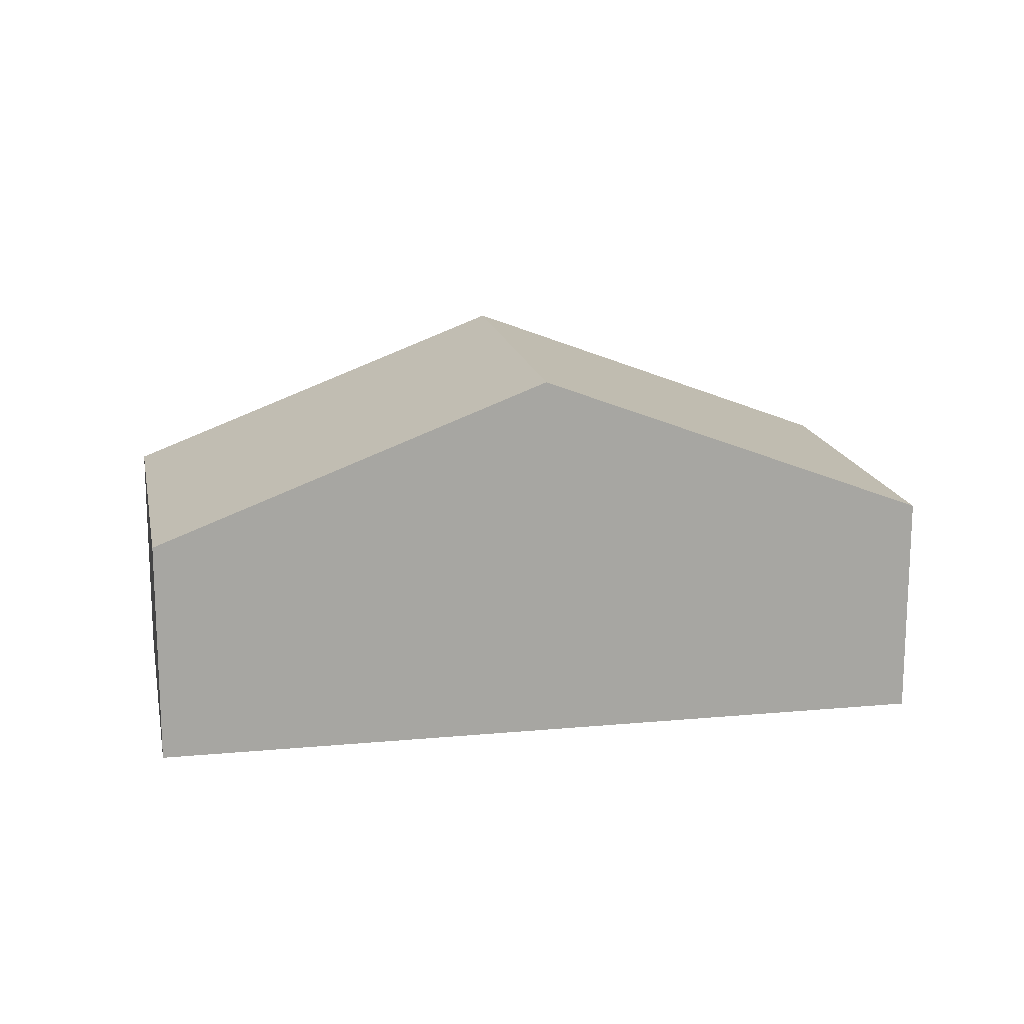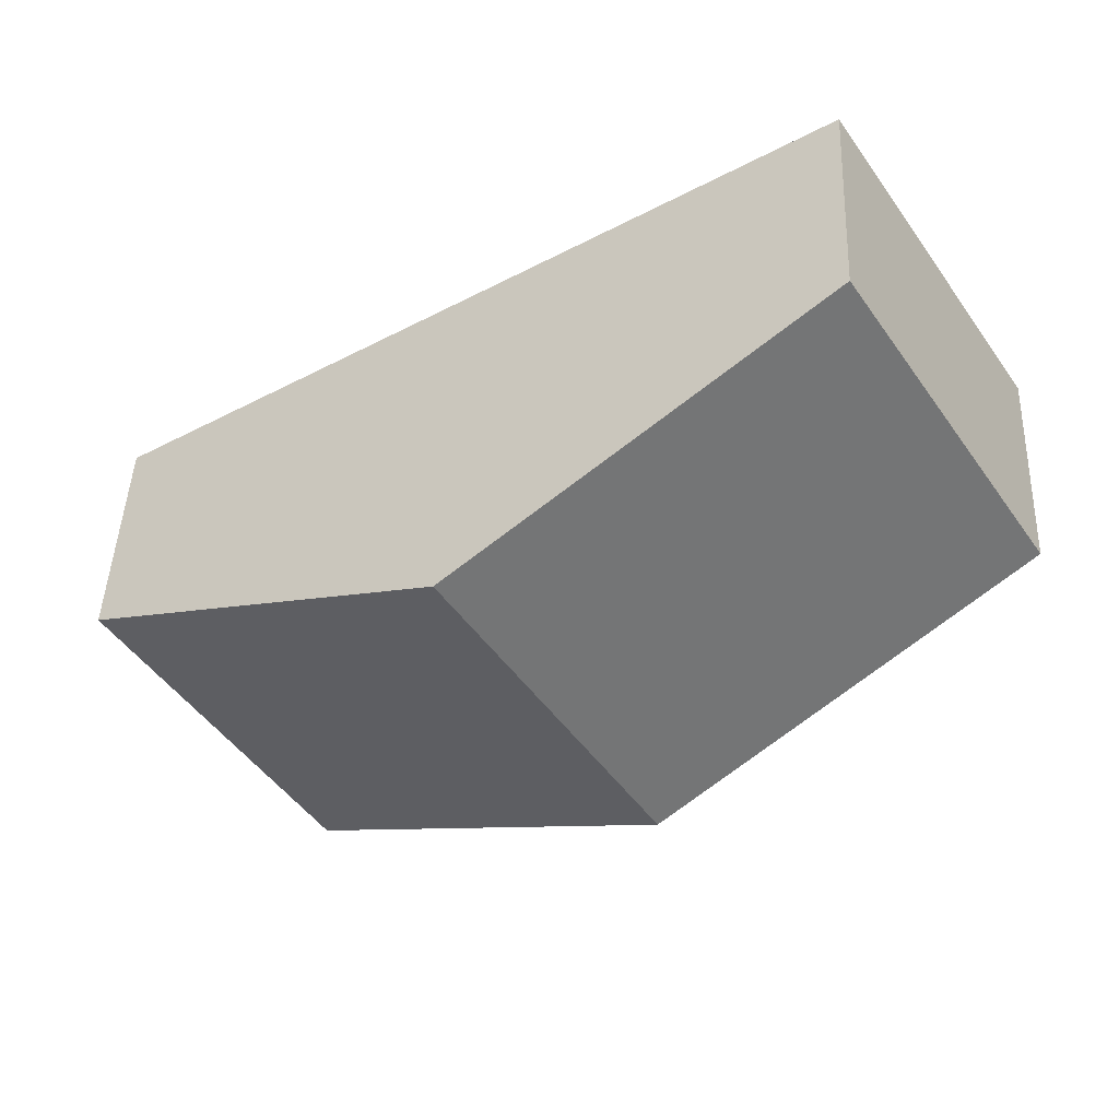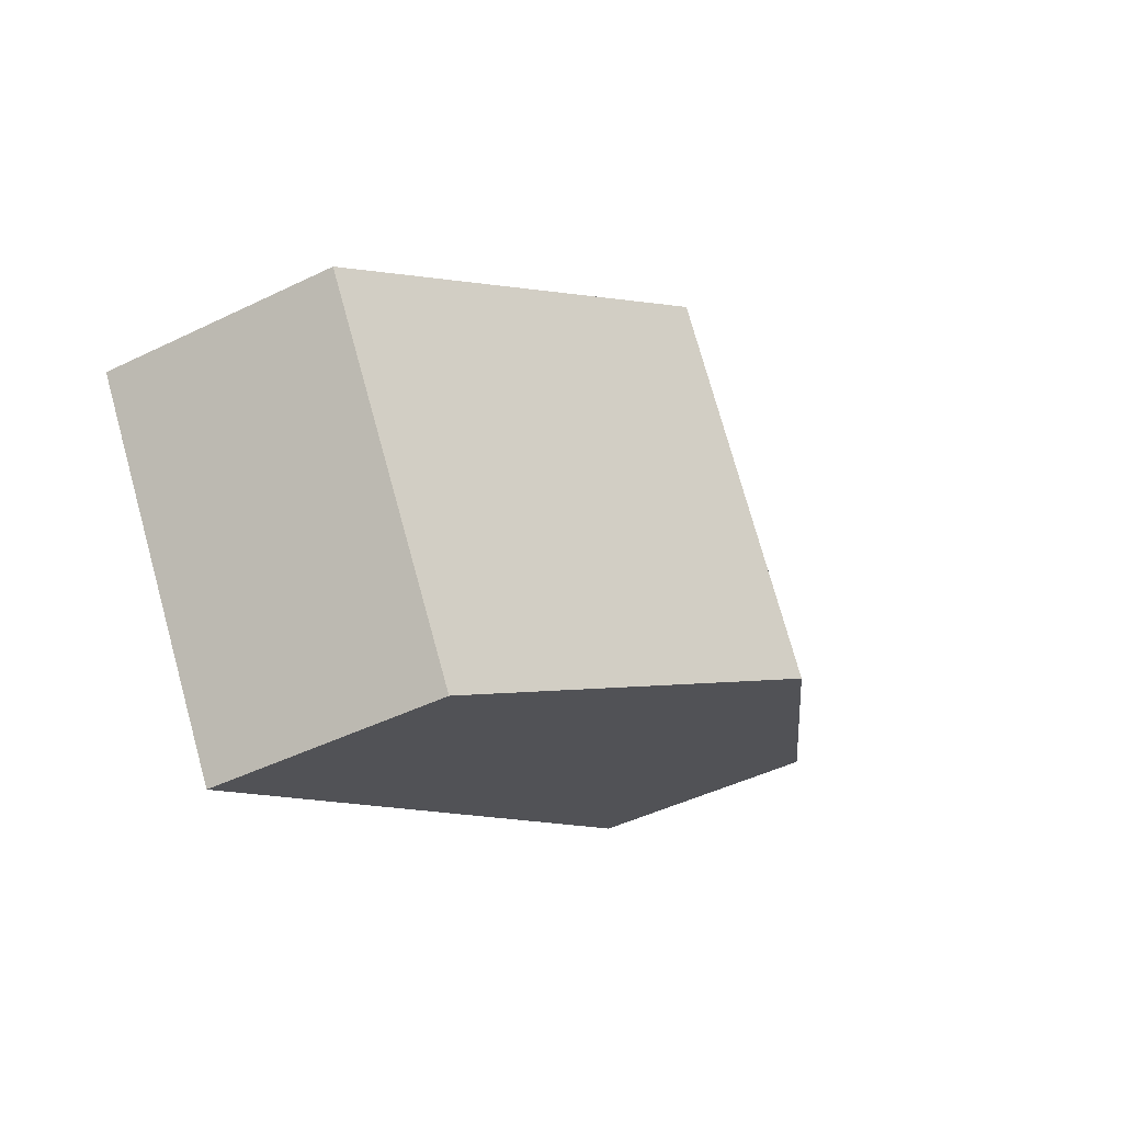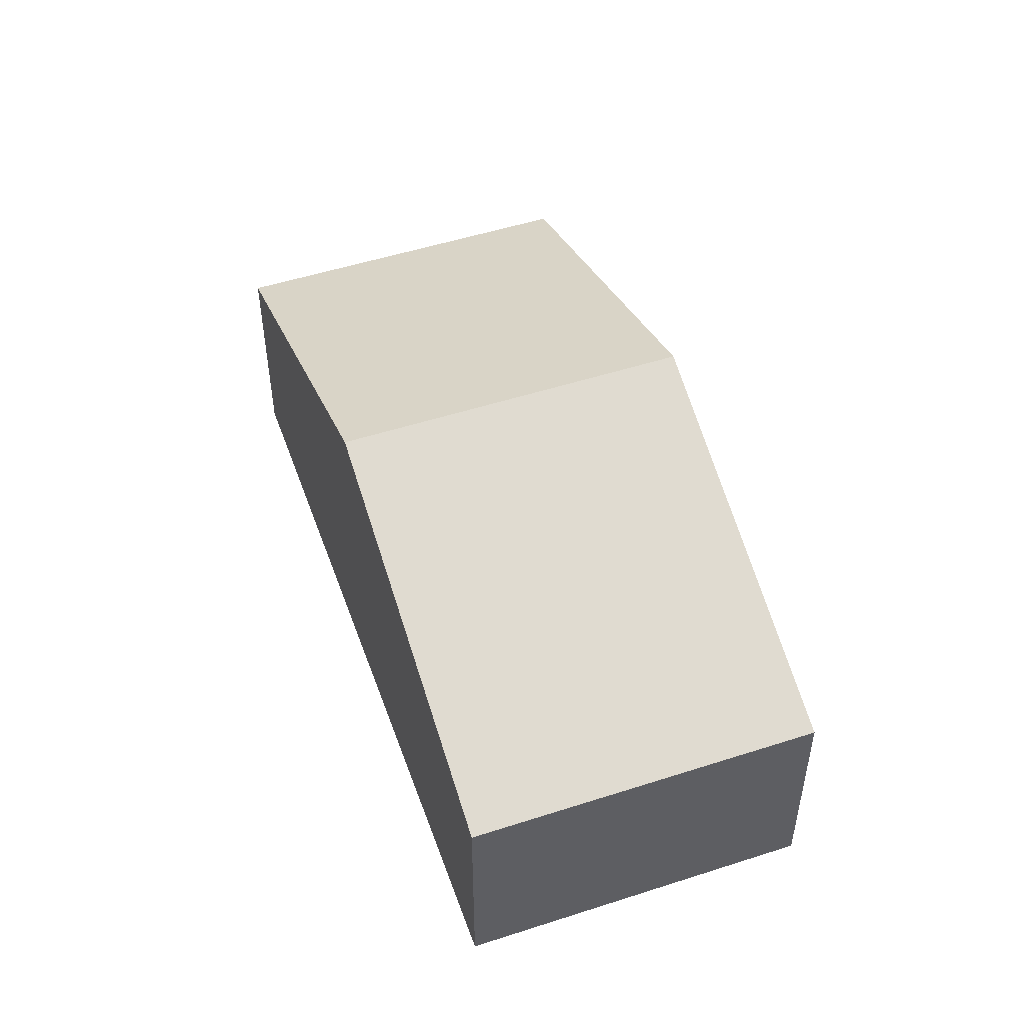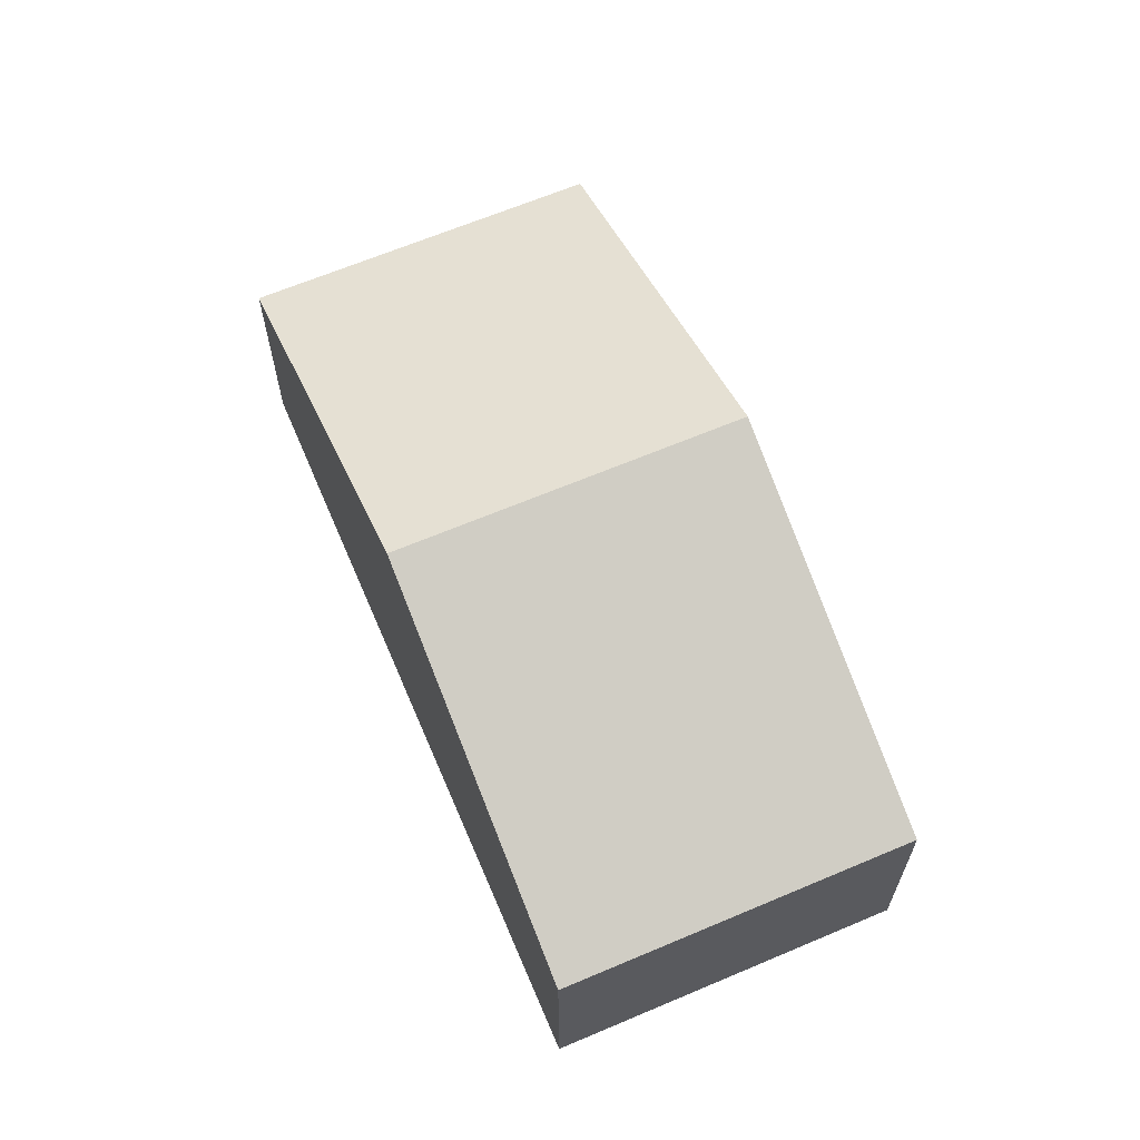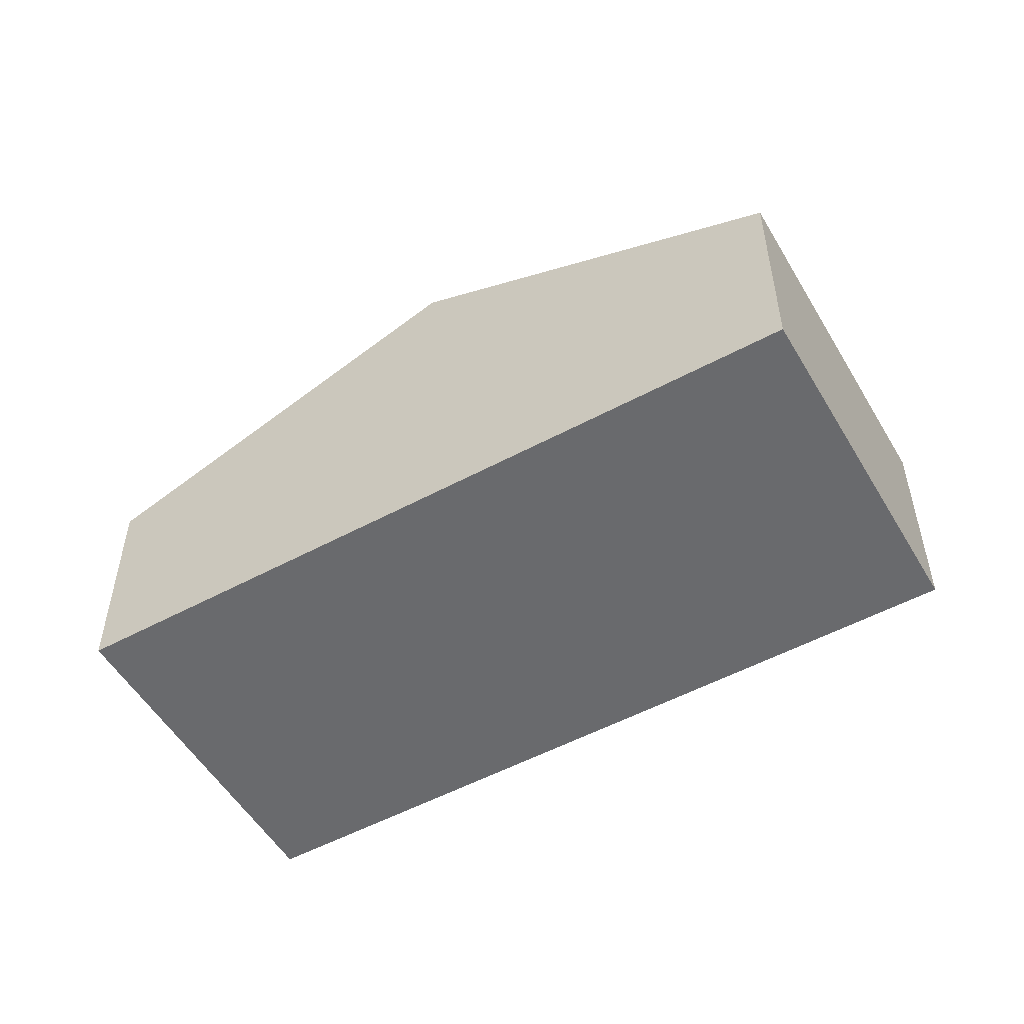
<metadata>
{"format":"obj","ext":"obj","renderer":"f3d","projection":"perspective","resolution":1024,"background":"white","views":[{"elev":16.2,"azim":21.7,"up":"+Y"},{"elev":45.2,"azim":-177.7,"up":"+Z"},{"elev":-44.9,"azim":119.6,"up":"+Z"},{"elev":50.9,"azim":103.2,"up":"+Y"},{"elev":64.9,"azim":-80.5,"up":"+Y"},{"elev":-53.0,"azim":-117.4,"up":"+Y"}]}
</metadata>
<code>
v  2.457 2.75 -1.573
v  6.348 1.644 -0.903
v  4.913 1.644 -3.145
v  3.892 2.75 0.669
v  0 1.644 1.007e-16
v  1.435 1.644 2.242
v  4.913 1.926e-16 -3.145
v  2.457 9.632e-17 -1.573
v  0 0 0
v  1.435 -1.373e-16 2.242
v  3.892 -4.096e-17 0.669
v  6.348 5.529e-17 -0.903
g defaultobject
f 1 2 3
f 2 1 4
f 5 4 1
f 4 5 6
f 7 1 3
f 1 7 8
f 1 8 5
f 5 8 9
f 9 6 5
f 6 9 10
f 10 4 6
f 4 10 11
f 4 11 2
f 2 11 12
f 12 3 2
f 3 12 7
f 8 10 9
f 10 8 11
f 11 8 7
f 11 7 12

</code>
